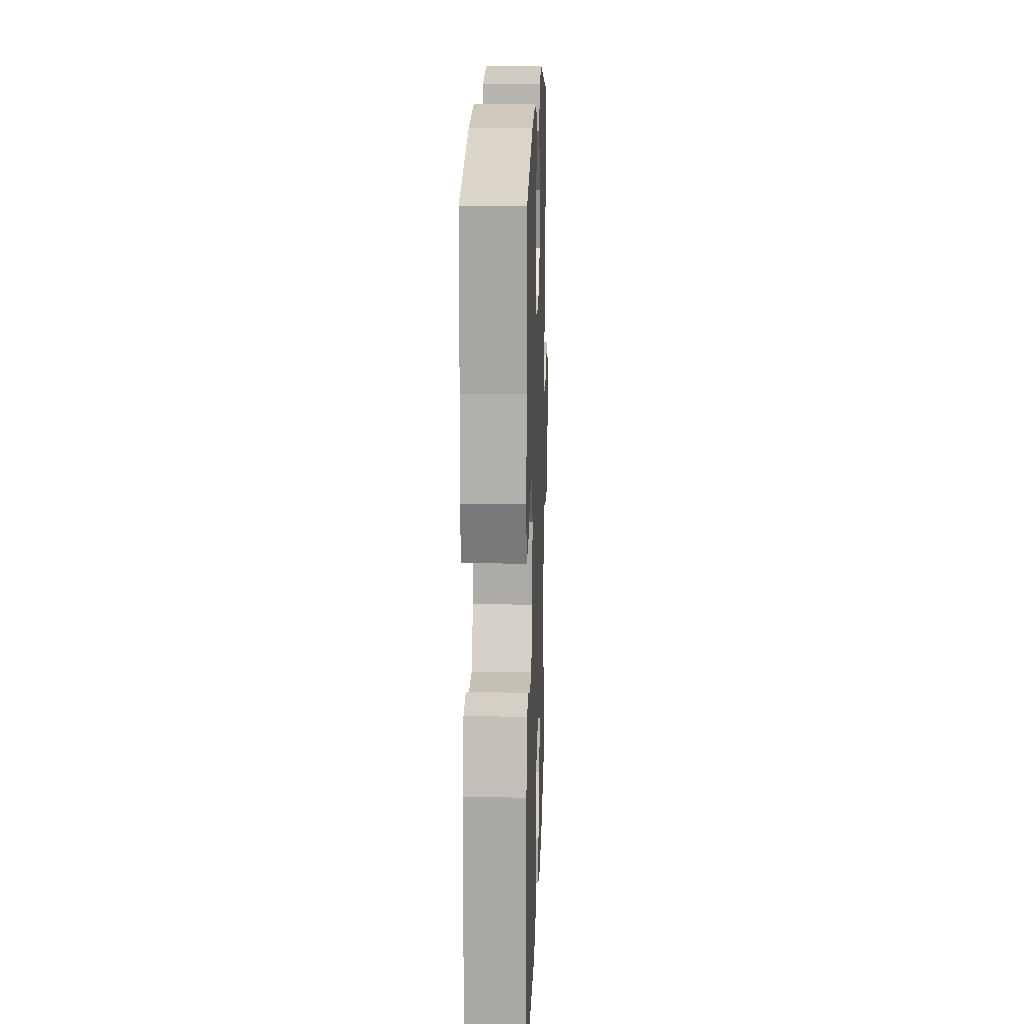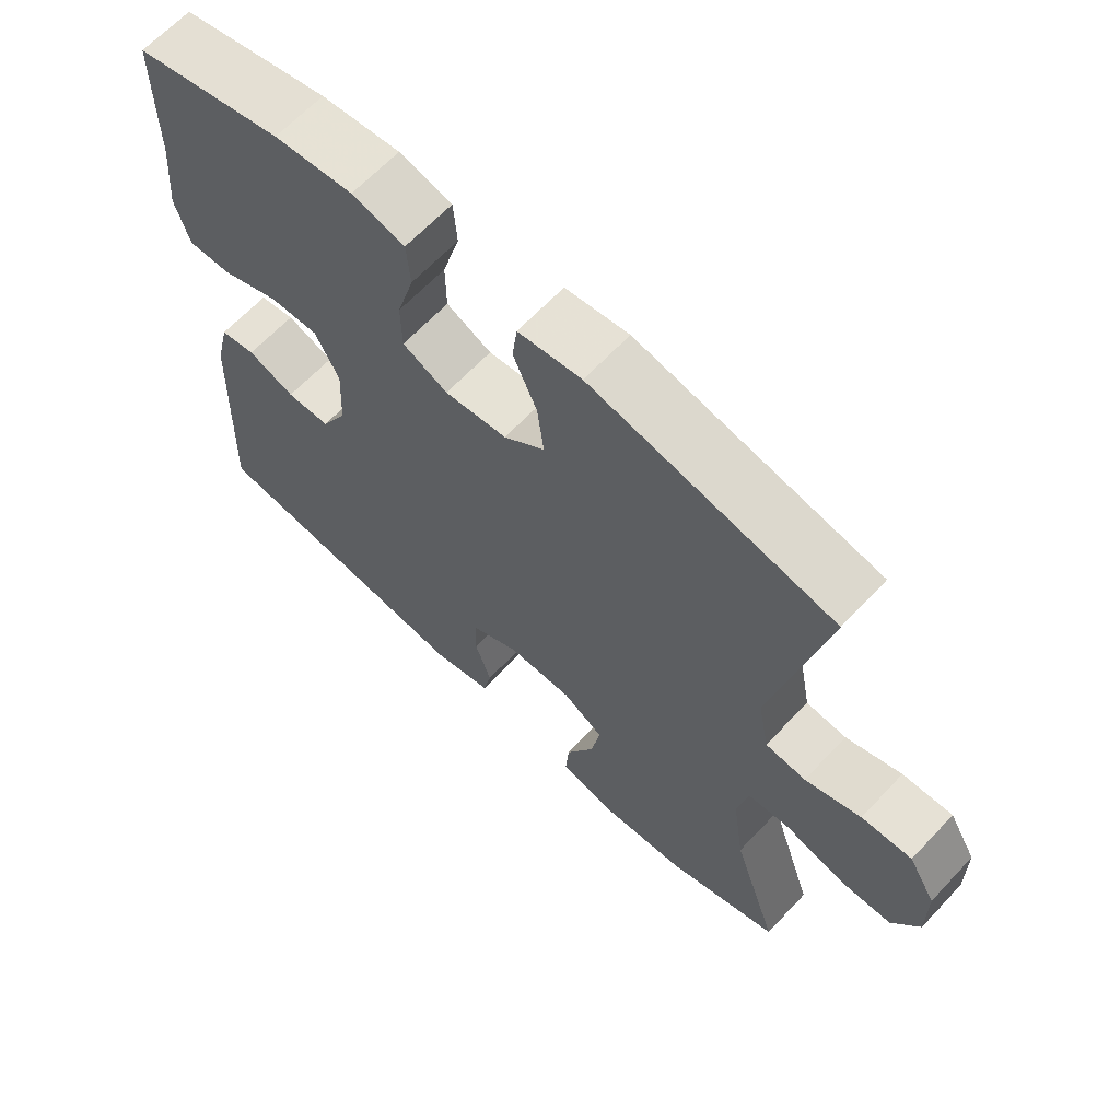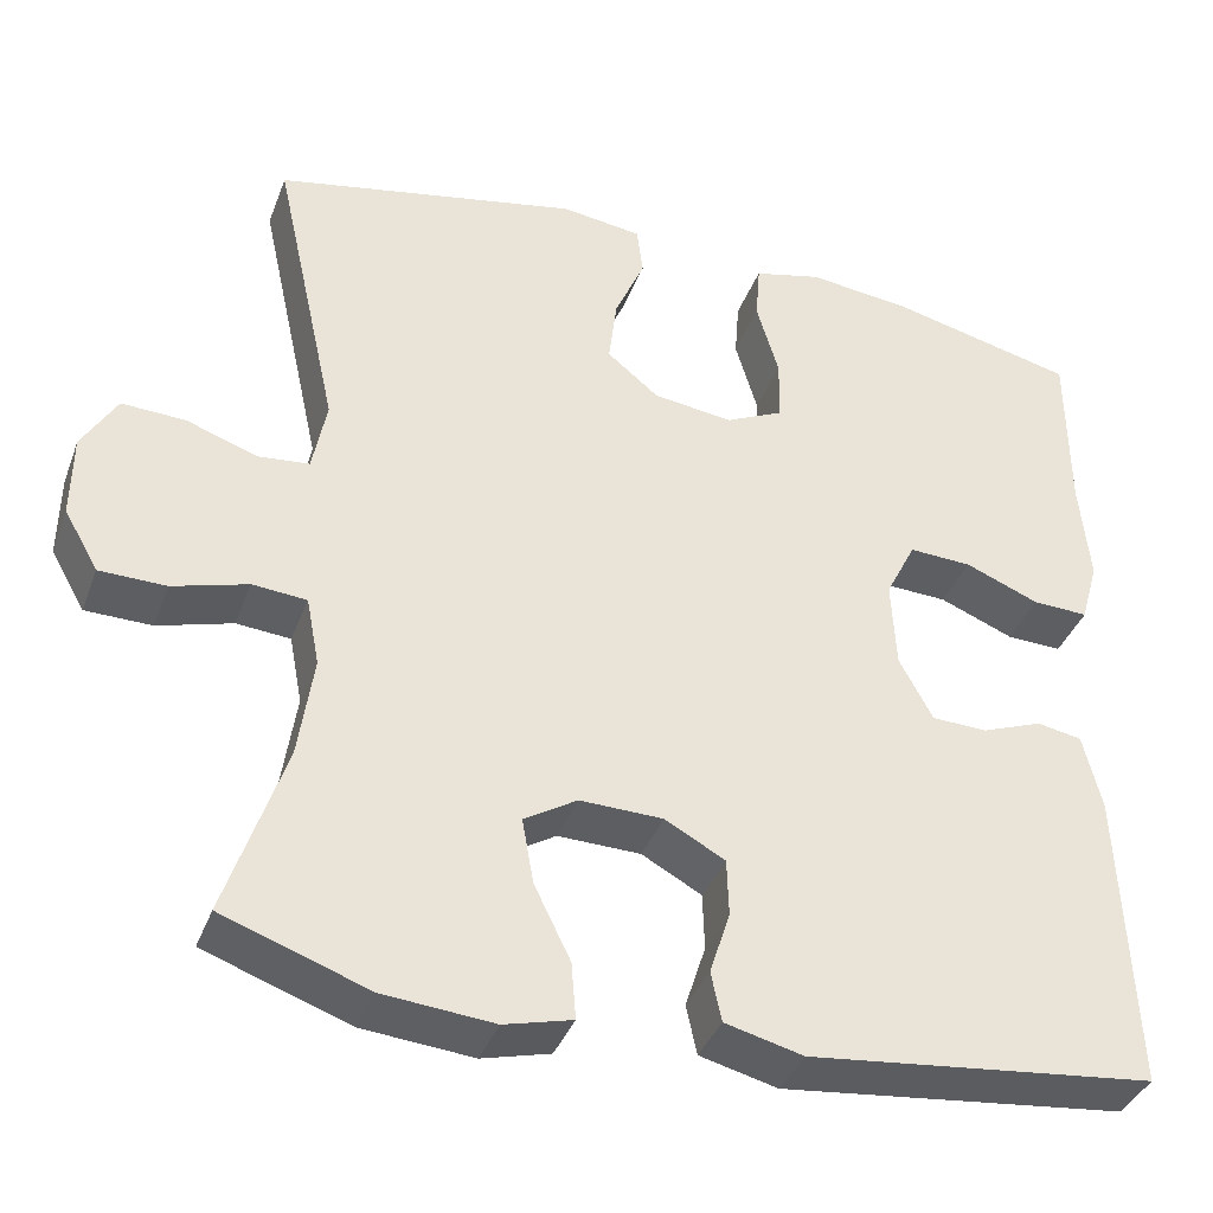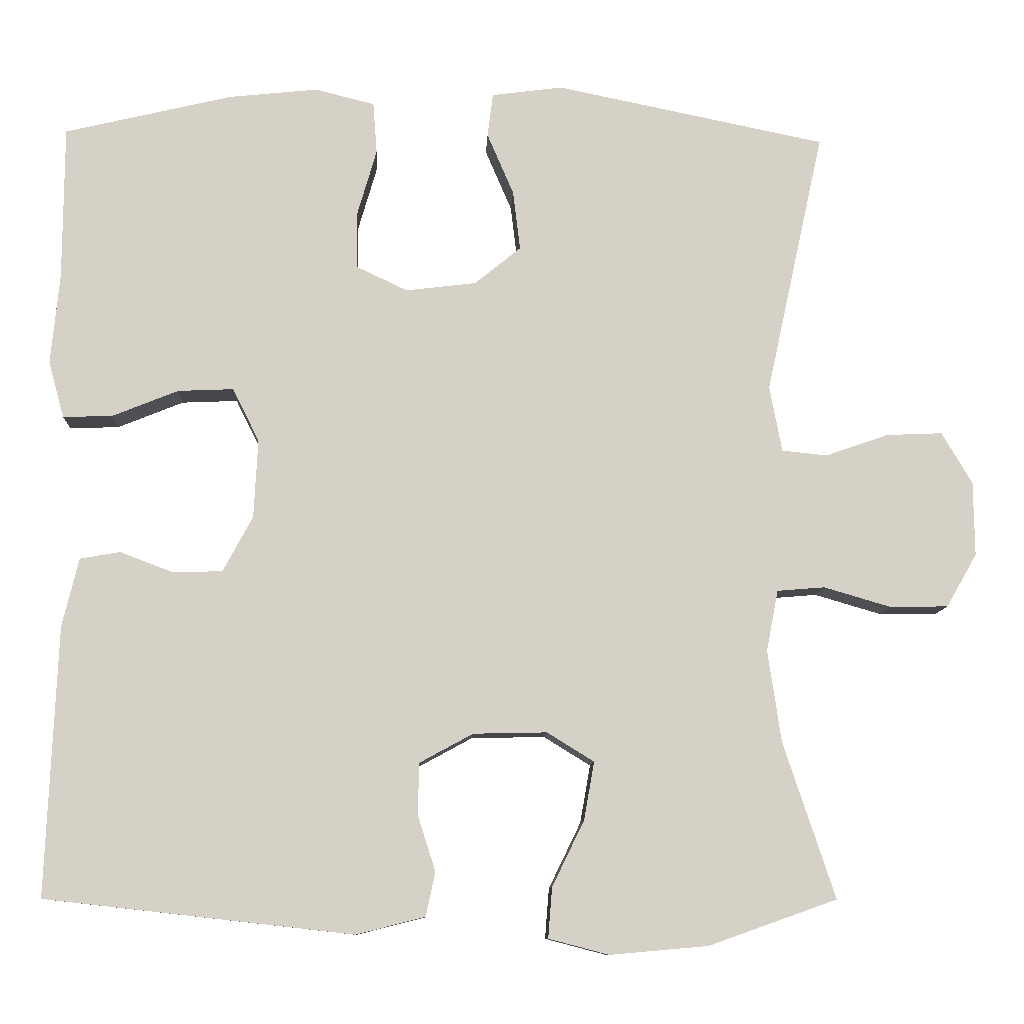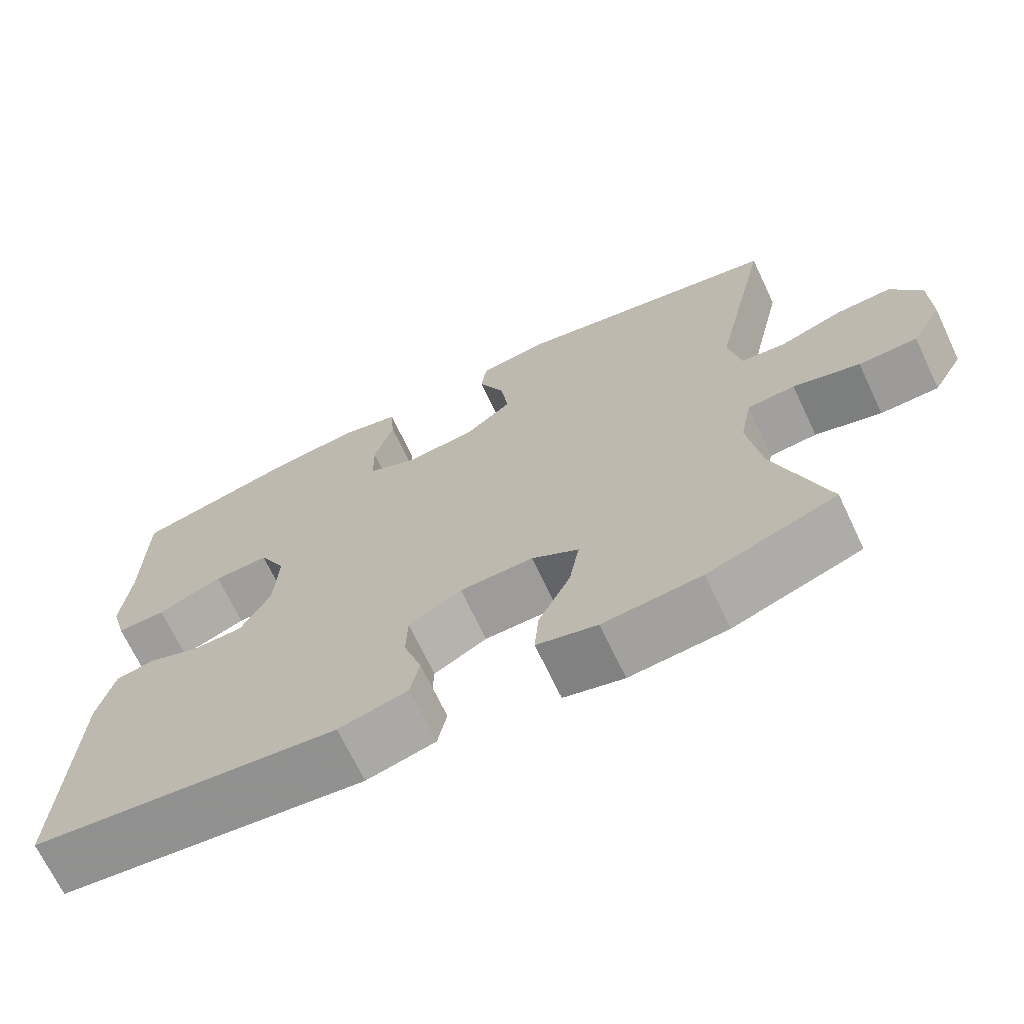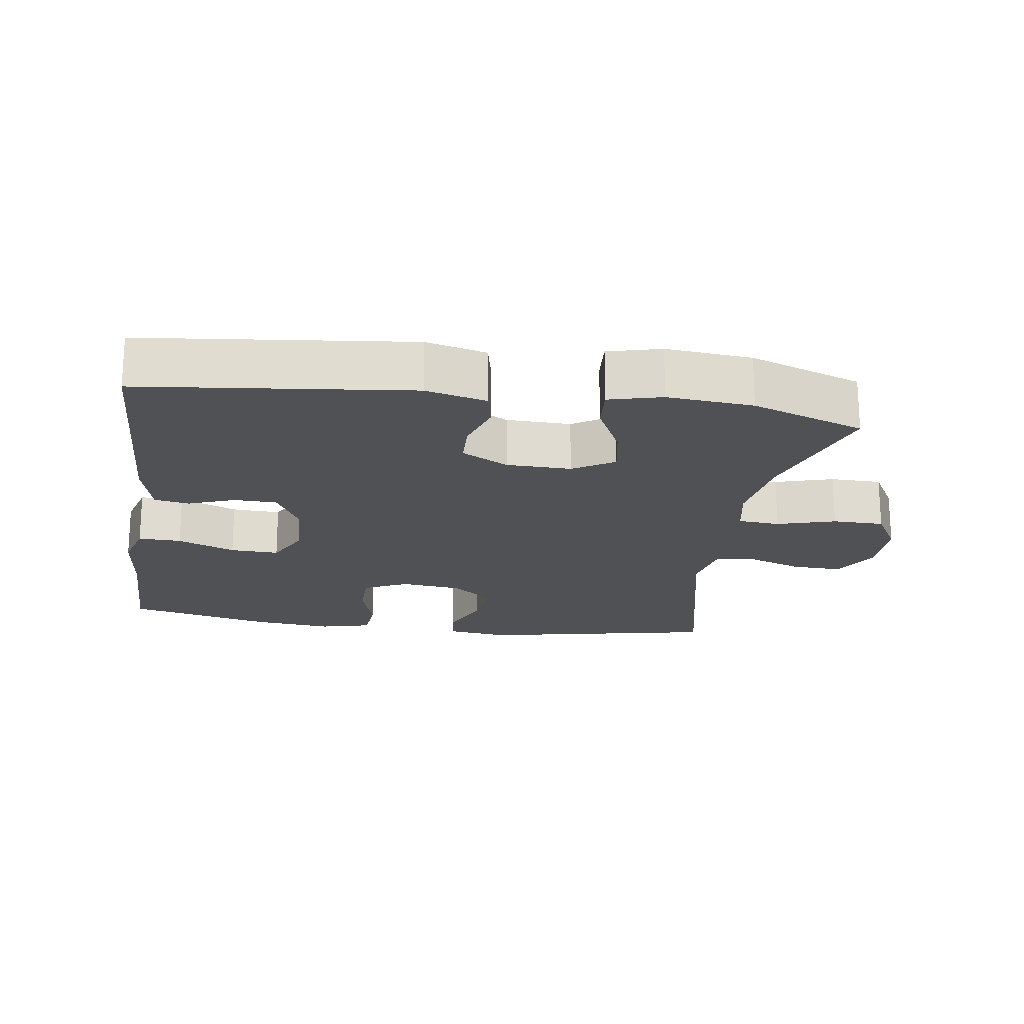
<metadata>
{"format":"obj","ext":"obj","renderer":"f3d","projection":"perspective","resolution":1024,"background":"white","views":[{"elev":16.4,"azim":91.9,"up":"+Z"},{"elev":64.9,"azim":-136.8,"up":"+Z"},{"elev":-38.2,"azim":-19.4,"up":"+Z"},{"elev":-10.0,"azim":177.5,"up":"+Z"},{"elev":-69.5,"azim":-154.6,"up":"+Z"},{"elev":-19.8,"azim":171.6,"up":"+Y"}]}
</metadata>
<code>
v -0.5 0.07 0.5
v -0.154 0.07 0.571
v -0.063 0.07 0.559
v -0.056 0.07 0.503
v -0.09 0.07 0.424
v -0.099 0.07 0.348
v -0.04 0.07 0.3
v 0.05 0.07 0.289
v 0.115 0.07 0.32
v 0.116 0.07 0.392
v 0.091 0.07 0.478
v 0.096 0.07 0.544
v 0.172 0.07 0.563
v 0.286 0.07 0.551
v 0.5 0.07 0.5
v 0.501 0.07 0.303
v 0.512 0.07 0.187
v 0.492 0.07 0.115
v 0.429 0.07 0.117
v 0.345 0.07 0.151
v 0.274 0.07 0.154
v 0.24 0.07 0.086
v 0.245 0.07 -0.014
v 0.283 0.07 -0.085
v 0.346 0.07 -0.087
v 0.414 0.07 -0.061
v 0.465 0.07 -0.07
v 0.486 0.07 -0.157
v 0.5 0.07 -0.5
v 0.108 0.07 -0.544
v 0.02 0.07 -0.522
v 0.008 0.07 -0.466
v 0.031 0.07 -0.394
v 0.029 0.07 -0.329
v -0.039 0.07 -0.292
v -0.133 0.07 -0.29
v -0.193 0.07 -0.327
v -0.18 0.07 -0.401
v -0.139 0.07 -0.485
v -0.134 0.07 -0.549
v -0.211 0.07 -0.569
v -0.336 0.07 -0.558
v -0.5 0.07 -0.5
v -0.434 0.07 -0.301
v -0.417 0.07 -0.184
v -0.432 0.07 -0.106
v -0.493 0.07 -0.101
v -0.578 0.07 -0.126
v -0.653 0.07 -0.125
v -0.692 0.07 -0.057
v -0.691 0.07 0.038
v -0.652 0.07 0.104
v -0.58 0.07 0.101
v -0.5 0.07 0.073
v -0.442 0.07 0.079
v -0.426 0.07 0.163
v -0.5 0 0.5
v -0.154 0 0.571
v -0.063 0 0.559
v -0.056 0 0.503
v -0.09 0 0.424
v -0.099 0 0.348
v -0.04 0 0.3
v 0.05 0 0.289
v 0.115 0 0.32
v 0.116 0 0.392
v 0.091 0 0.478
v 0.096 0 0.544
v 0.172 0 0.563
v 0.286 0 0.551
v 0.5 0 0.5
v 0.501 0 0.303
v 0.512 0 0.187
v 0.492 0 0.115
v 0.429 0 0.117
v 0.345 0 0.151
v 0.274 0 0.154
v 0.24 0 0.086
v 0.245 0 -0.014
v 0.283 0 -0.085
v 0.346 0 -0.087
v 0.414 0 -0.061
v 0.465 0 -0.07
v 0.486 0 -0.157
v 0.5 0 -0.5
v 0.108 0 -0.544
v 0.02 0 -0.522
v 0.008 0 -0.466
v 0.031 0 -0.394
v 0.029 0 -0.329
v -0.039 0 -0.292
v -0.133 0 -0.29
v -0.193 0 -0.327
v -0.18 0 -0.401
v -0.139 0 -0.485
v -0.134 0 -0.549
v -0.211 0 -0.569
v -0.336 0 -0.558
v -0.5 0 -0.5
v -0.434 0 -0.301
v -0.417 0 -0.184
v -0.432 0 -0.106
v -0.493 0 -0.101
v -0.578 0 -0.126
v -0.653 0 -0.125
v -0.692 0 -0.057
v -0.691 0 0.038
v -0.652 0 0.104
v -0.58 0 0.101
v -0.5 0 0.073
v -0.442 0 0.079
v -0.426 0 0.163
f 51 52 53 54
f 51 54 55
f 50 51 55
f 47 48 49 50
f 46 47 50 55
f 45 46 55 56
f 41 42 43 44
f 41 44 45
f 38 39 40 41
f 37 38 41 45
f 36 37 45 56
f 30 31 32 33
f 30 33 34
f 29 30 34
f 28 29 34 35
f 25 26 27 28
f 24 25 28 35
f 17 18 19 20
f 16 17 20 21
f 15 16 21
f 14 15 21
f 13 14 21 22
f 10 11 12 13
f 9 10 13 22
f 2 3 4 5
f 2 5 6
f 1 2 6
f 56 1 6 7
f 23 24 35 36
f 8 9 22 23
f 23 36 56
f 7 8 23 56
f 110 109 108 107
f 111 110 107
f 111 107 106
f 106 105 104 103
f 111 106 103 102
f 112 111 102 101
f 100 99 98 97
f 101 100 97
f 97 96 95 94
f 101 97 94 93
f 112 101 93 92
f 89 88 87 86
f 90 89 86
f 90 86 85
f 91 90 85 84
f 84 83 82 81
f 91 84 81 80
f 76 75 74 73
f 77 76 73 72
f 77 72 71
f 77 71 70
f 78 77 70 69
f 69 68 67 66
f 78 69 66 65
f 61 60 59 58
f 62 61 58
f 62 58 57
f 63 62 57 112
f 92 91 80 79
f 79 78 65 64
f 112 92 79
f 112 79 64 63
f 1 57 58 2
f 2 58 59 3
f 3 59 60 4
f 4 60 61 5
f 5 61 62 6
f 6 62 63 7
f 7 63 64 8
f 8 64 65 9
f 9 65 66 10
f 10 66 67 11
f 11 67 68 12
f 12 68 69 13
f 13 69 70 14
f 14 70 71 15
f 15 71 72 16
f 16 72 73 17
f 17 73 74 18
f 18 74 75 19
f 19 75 76 20
f 20 76 77 21
f 21 77 78 22
f 22 78 79 23
f 23 79 80 24
f 24 80 81 25
f 25 81 82 26
f 26 82 83 27
f 27 83 84 28
f 28 84 85 29
f 29 85 86 30
f 30 86 87 31
f 31 87 88 32
f 32 88 89 33
f 33 89 90 34
f 34 90 91 35
f 35 91 92 36
f 36 92 93 37
f 37 93 94 38
f 38 94 95 39
f 39 95 96 40
f 40 96 97 41
f 41 97 98 42
f 42 98 99 43
f 43 99 100 44
f 44 100 101 45
f 45 101 102 46
f 46 102 103 47
f 47 103 104 48
f 48 104 105 49
f 49 105 106 50
f 50 106 107 51
f 51 107 108 52
f 52 108 109 53
f 53 109 110 54
f 54 110 111 55
f 55 111 112 56
f 56 112 57 1

</code>
